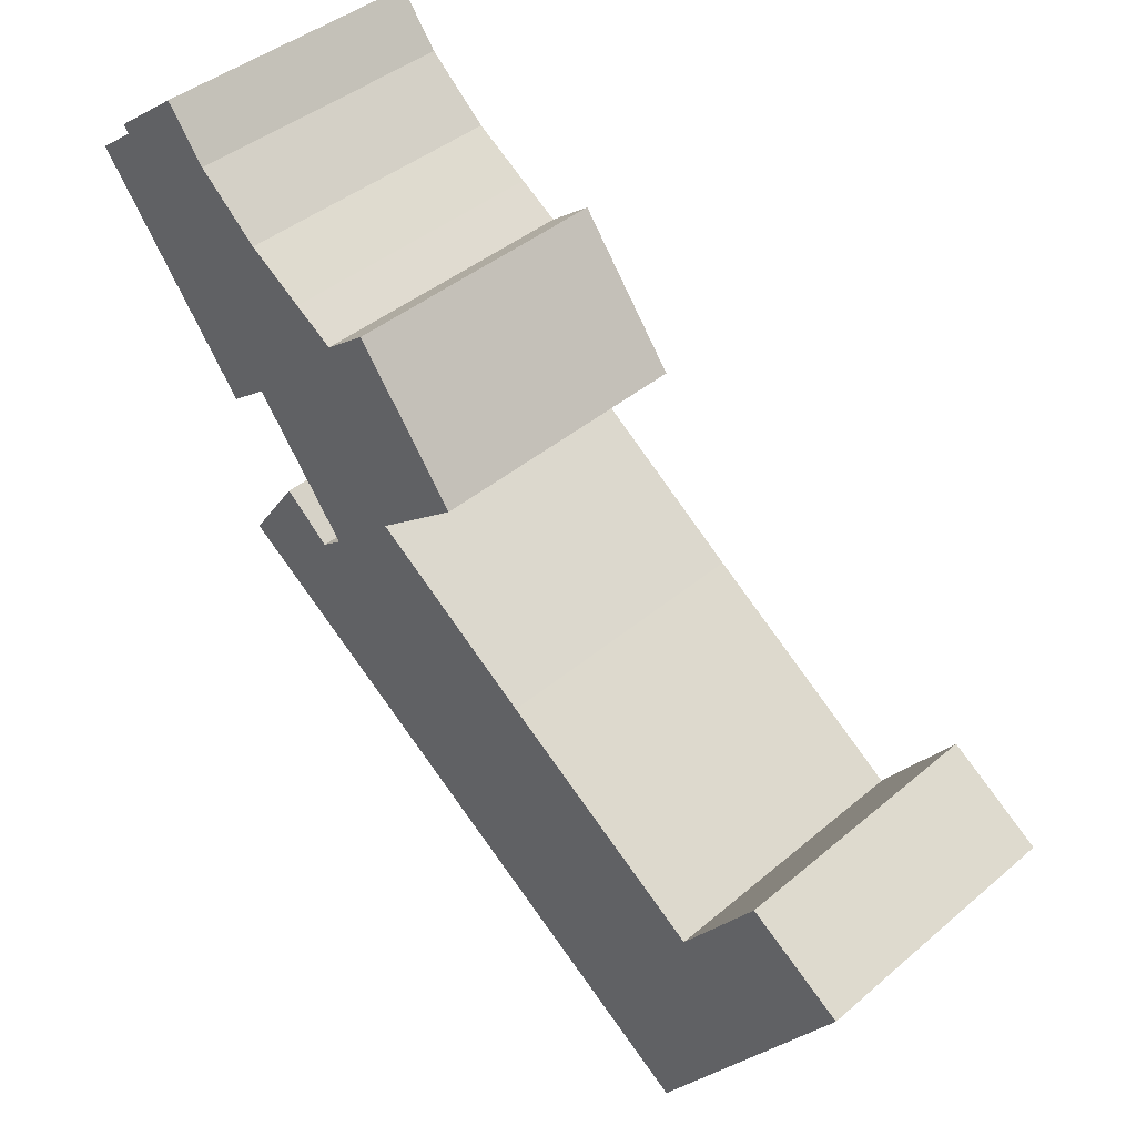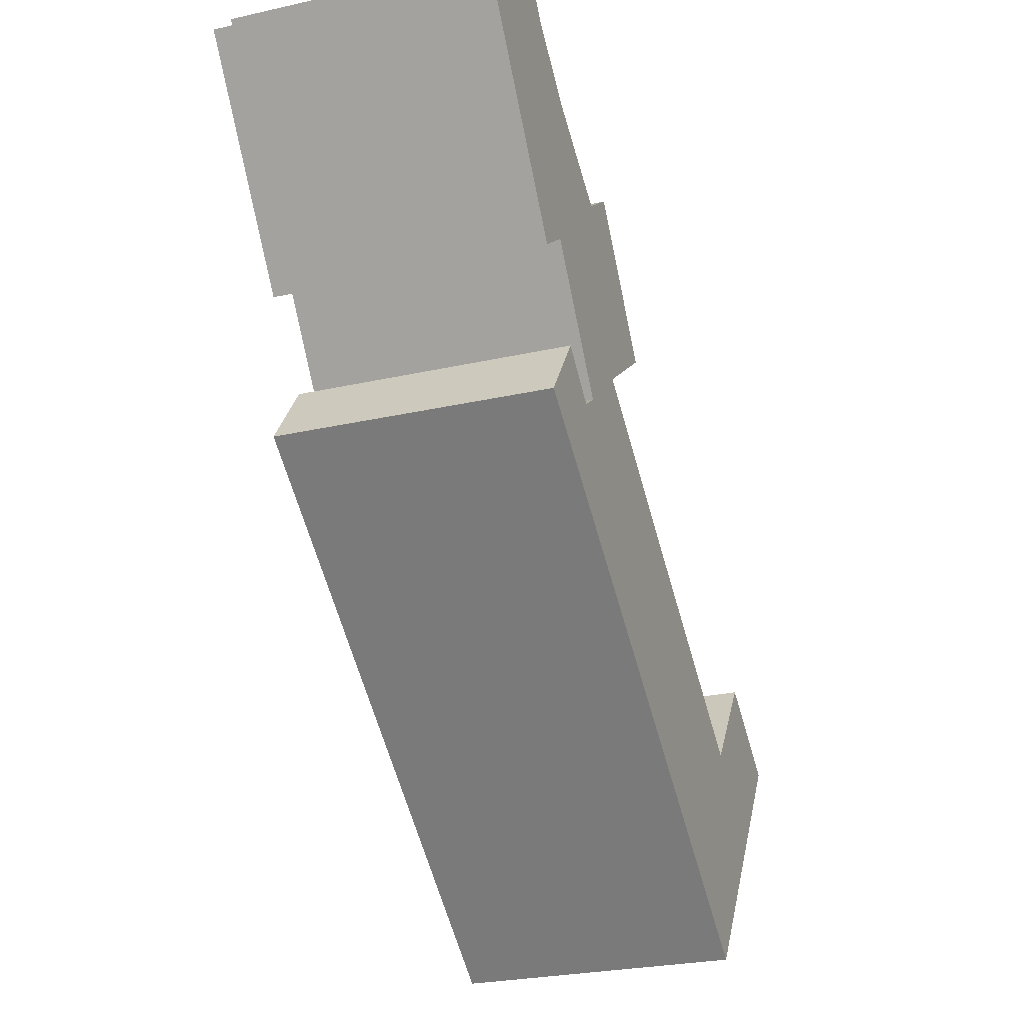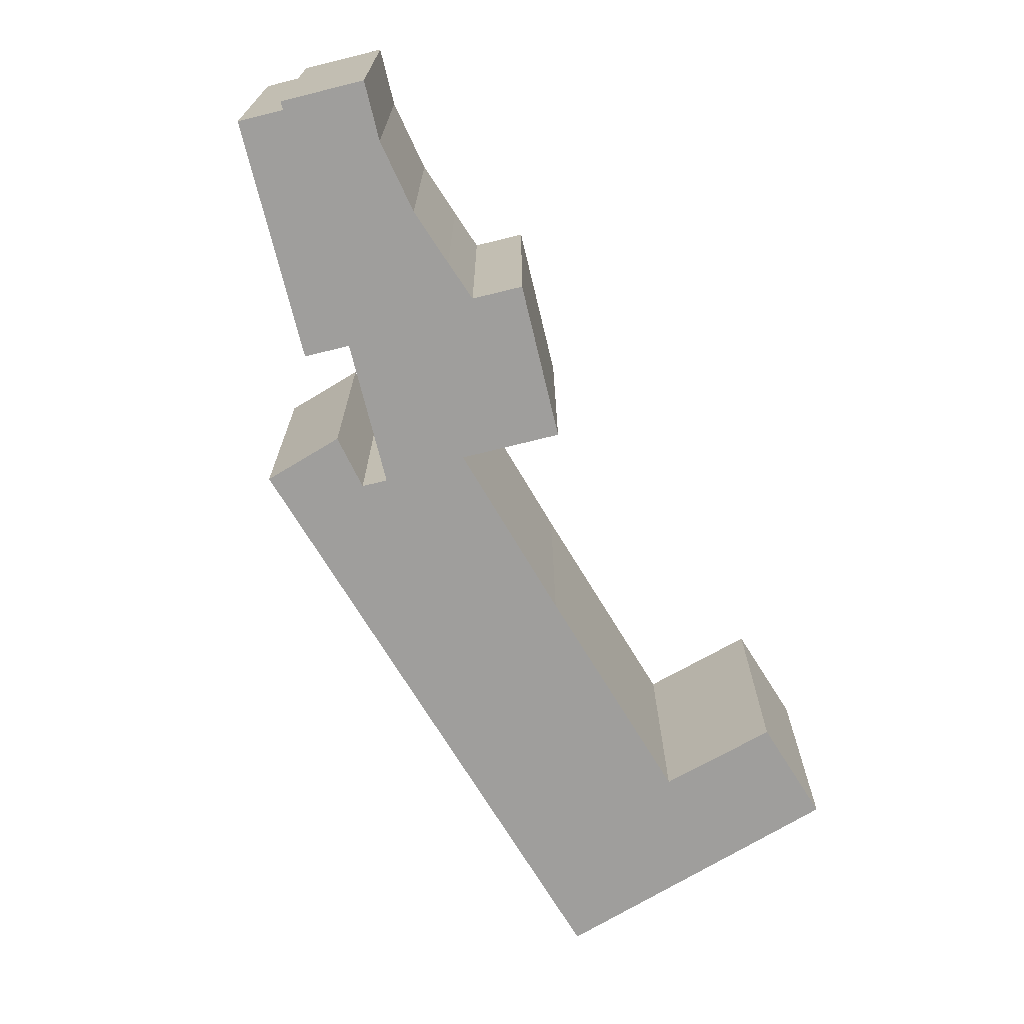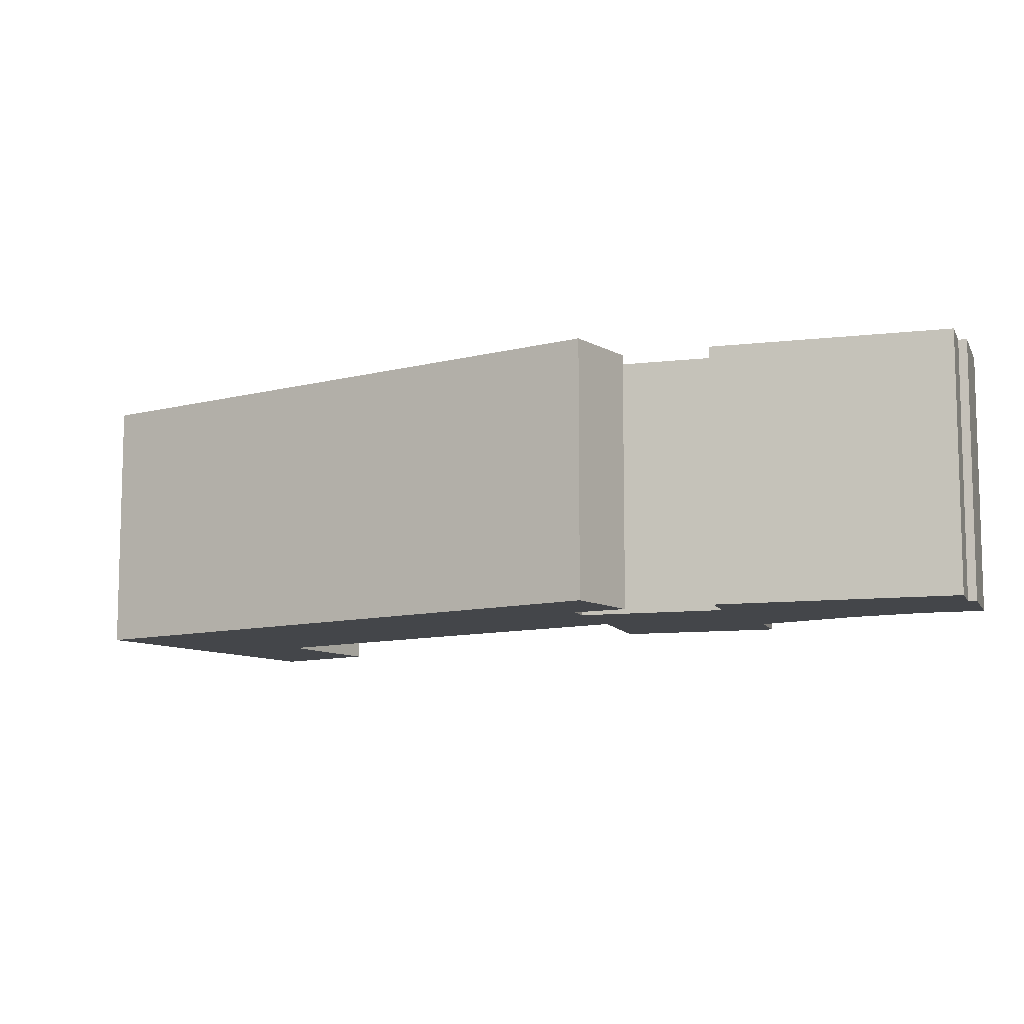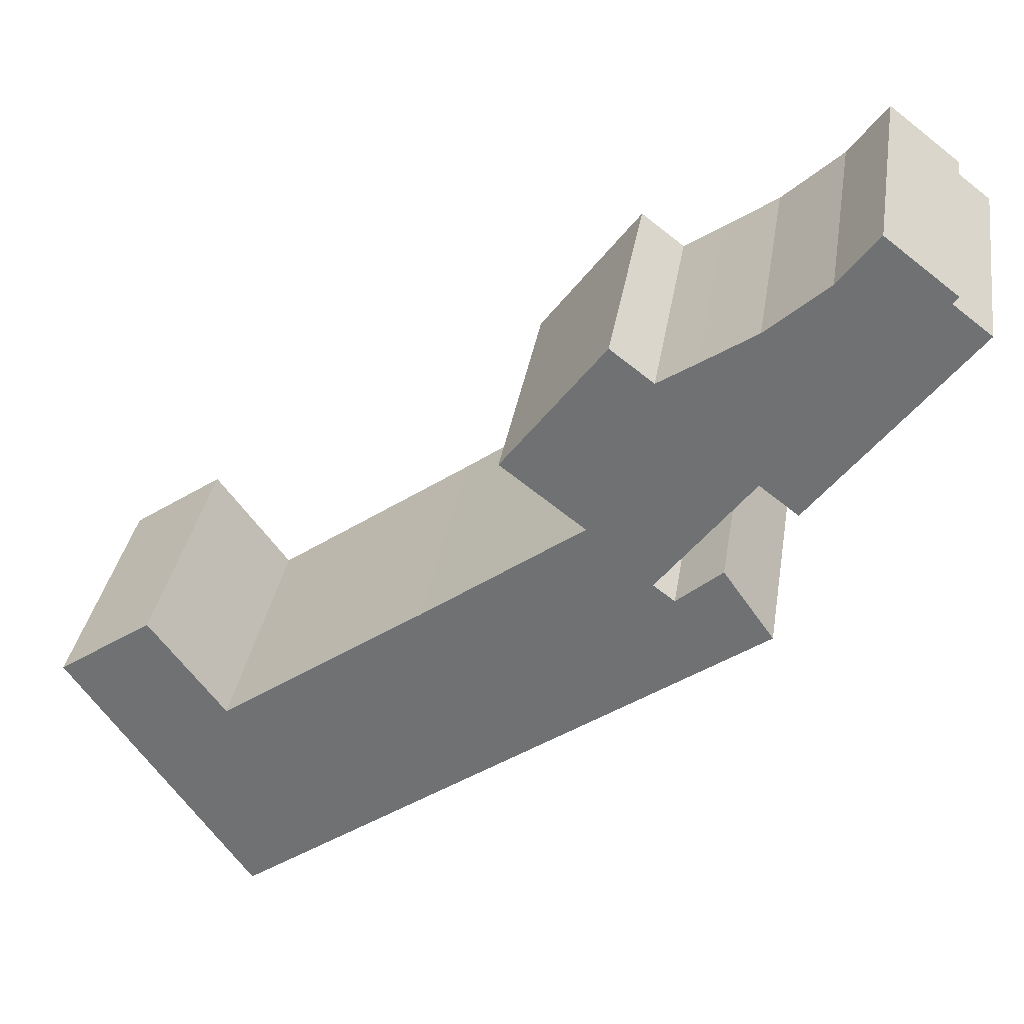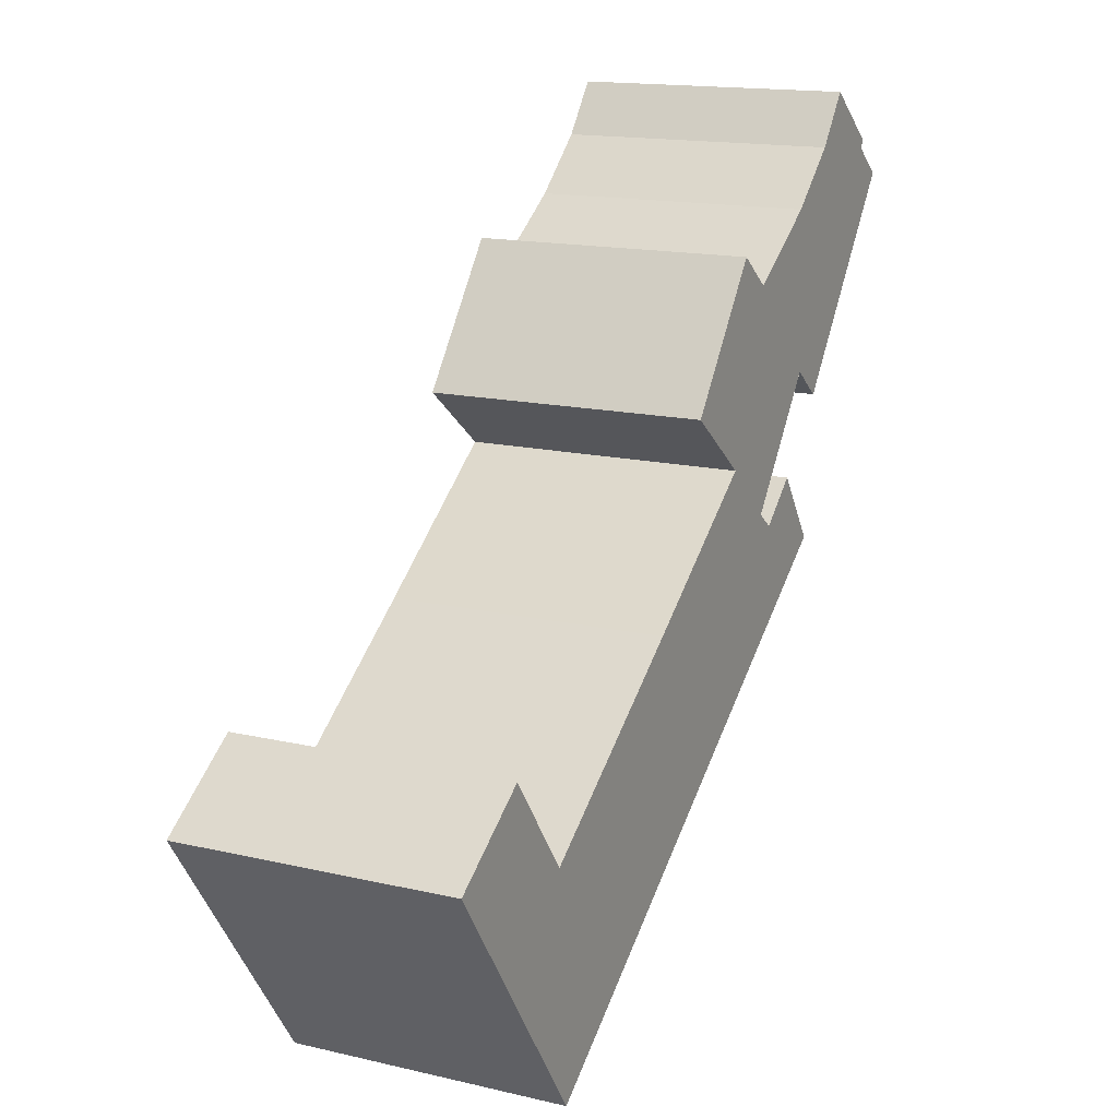
<metadata>
{"format":"obj","ext":"obj","renderer":"f3d","projection":"perspective","resolution":1024,"background":"white","views":[{"elev":41.0,"azim":44.1,"up":"+Z"},{"elev":-26.4,"azim":-70.4,"up":"+Z"},{"elev":-71.0,"azim":-23.6,"up":"+Y"},{"elev":-9.8,"azim":-110.2,"up":"+Y"},{"elev":33.5,"azim":-171.1,"up":"+Z"},{"elev":15.3,"azim":116.5,"up":"+Z"}]}
</metadata>
<code>
v  11.46 9.18e-16 -14.99
v  2.828 -1.326e-16 2.166
v  0 0 0
v  7.587 -4.072e-16 6.65
v  10.41 -1.789e-16 2.921
v  14.86 6.229e-17 -1.017
v  18.84 2.227e-16 -3.637
v  14.3 7.849e-16 -12.82
v  21.68 3.346e-16 -5.464
v  21.24 1.341e-15 -21.89
v  24.83 1.871e-16 -3.056
v  28.04 4.469e-16 -7.299
v  28.86 5.136e-16 -8.388
v  2.423 -1.65e-16 2.694
v  52.29 3.29e-15 -53.72
v  16.31 1.24e-15 -20.25
v  12.58 1.565e-15 -25.56
v  18.89 1.375e-15 -22.45
v  19.66 1.415e-15 -23.1
v  26.09 1.082e-15 -17.67
v  38.04 1.612e-15 -26.32
v  41.53 1.763e-15 -28.79
v  53.27 2.271e-15 -37.09
v  55.6 2.08e-15 -33.97
v  58.6 1.834e-15 -29.96
v  58.85 1.814e-15 -29.62
v  65.6 2.128e-15 -34.75
v  65.84 2.107e-15 -34.41
v  62.39 2.408e-15 -39.33
v  31.37 7.17e-16 -11.71
v  32.27 7.901e-16 -12.9
v  10.41 20.35 2.92
v  14.86 20.35 -1.018
v  21.25 20.35 -21.9
v  19.66 20.35 -23.1
v  14.3 20.35 -12.82
v  11.46 20.35 -14.99
v  0.000435 20.35 -0.0006435
v  18.84 20.35 -3.638
v  21.68 20.35 -5.465
v  24.83 20.35 -3.057
v  28.04 20.35 -7.3
v  28.86 20.35 -8.389
v  31.37 20.35 -11.71
v  32.27 20.35 -12.9
v  26.09 20.35 -17.67
v  38.04 20.35 -26.32
v  41.53 20.35 -28.79
v  53.27 20.35 -37.09
v  55.6 20.35 -33.97
v  58.6 20.35 -29.96
v  58.85 20.35 -29.62
v  65.84 20.35 -34.41
v  65.6 20.35 -34.75
v  62.39 20.35 -39.33
v  52.29 20.35 -53.72
v  12.58 20.35 -25.56
v  16.31 20.35 -20.25
v  18.89 20.35 -22.45
v  2.828 20.35 2.165
v  2.423 20.35 2.693
v  7.587 20.35 6.649
g defaultobject
f 1 2 3
f 2 1 4
f 4 1 5
f 5 1 6
f 6 1 7
f 7 1 8
f 7 8 9
f 9 8 10
f 9 10 11
f 11 10 12
f 12 10 13
f 4 14 2
f 15 16 17
f 16 15 18
f 18 15 19
f 19 15 10
f 10 15 20
f 10 20 13
f 20 15 21
f 21 15 22
f 22 15 23
f 23 15 24
f 24 15 25
f 25 15 26
f 26 15 27
f 26 27 28
f 27 15 29
f 20 30 13
f 30 20 31
f 32 6 33
f 6 32 5
f 34 19 10
f 19 34 35
f 36 10 8
f 10 36 34
f 36 1 37
f 1 36 8
f 38 1 3
f 1 38 37
f 33 7 39
f 7 33 6
f 39 9 40
f 9 39 7
f 41 9 11
f 9 41 40
f 41 12 42
f 12 41 11
f 42 13 43
f 13 42 12
f 43 30 44
f 30 43 13
f 44 31 45
f 31 44 30
f 45 20 46
f 20 45 31
f 46 21 47
f 21 46 20
f 47 22 48
f 22 47 21
f 48 23 49
f 23 48 22
f 50 23 24
f 23 50 49
f 51 24 25
f 24 51 50
f 52 25 26
f 25 52 51
f 52 28 53
f 28 52 26
f 53 27 54
f 27 53 28
f 54 29 55
f 29 54 27
f 55 15 56
f 15 55 29
f 57 15 17
f 15 57 56
f 58 17 16
f 17 58 57
f 58 18 59
f 18 58 16
f 59 19 35
f 19 59 18
f 60 3 2
f 3 60 38
f 61 2 14
f 2 61 60
f 62 14 4
f 14 62 61
f 62 5 32
f 5 62 4
f 62 60 61
f 60 37 38
f 37 60 62
f 37 62 32
f 37 32 33
f 37 33 39
f 37 39 36
f 36 39 34
f 34 39 40
f 34 40 41
f 34 41 42
f 34 42 43
f 44 46 43
f 46 44 45
f 58 56 57
f 56 58 59
f 56 59 35
f 56 35 34
f 56 34 46
f 46 34 43
f 56 46 47
f 56 47 48
f 56 48 49
f 56 49 50
f 56 50 51
f 56 51 52
f 56 52 54
f 54 52 53
f 56 54 55

</code>
